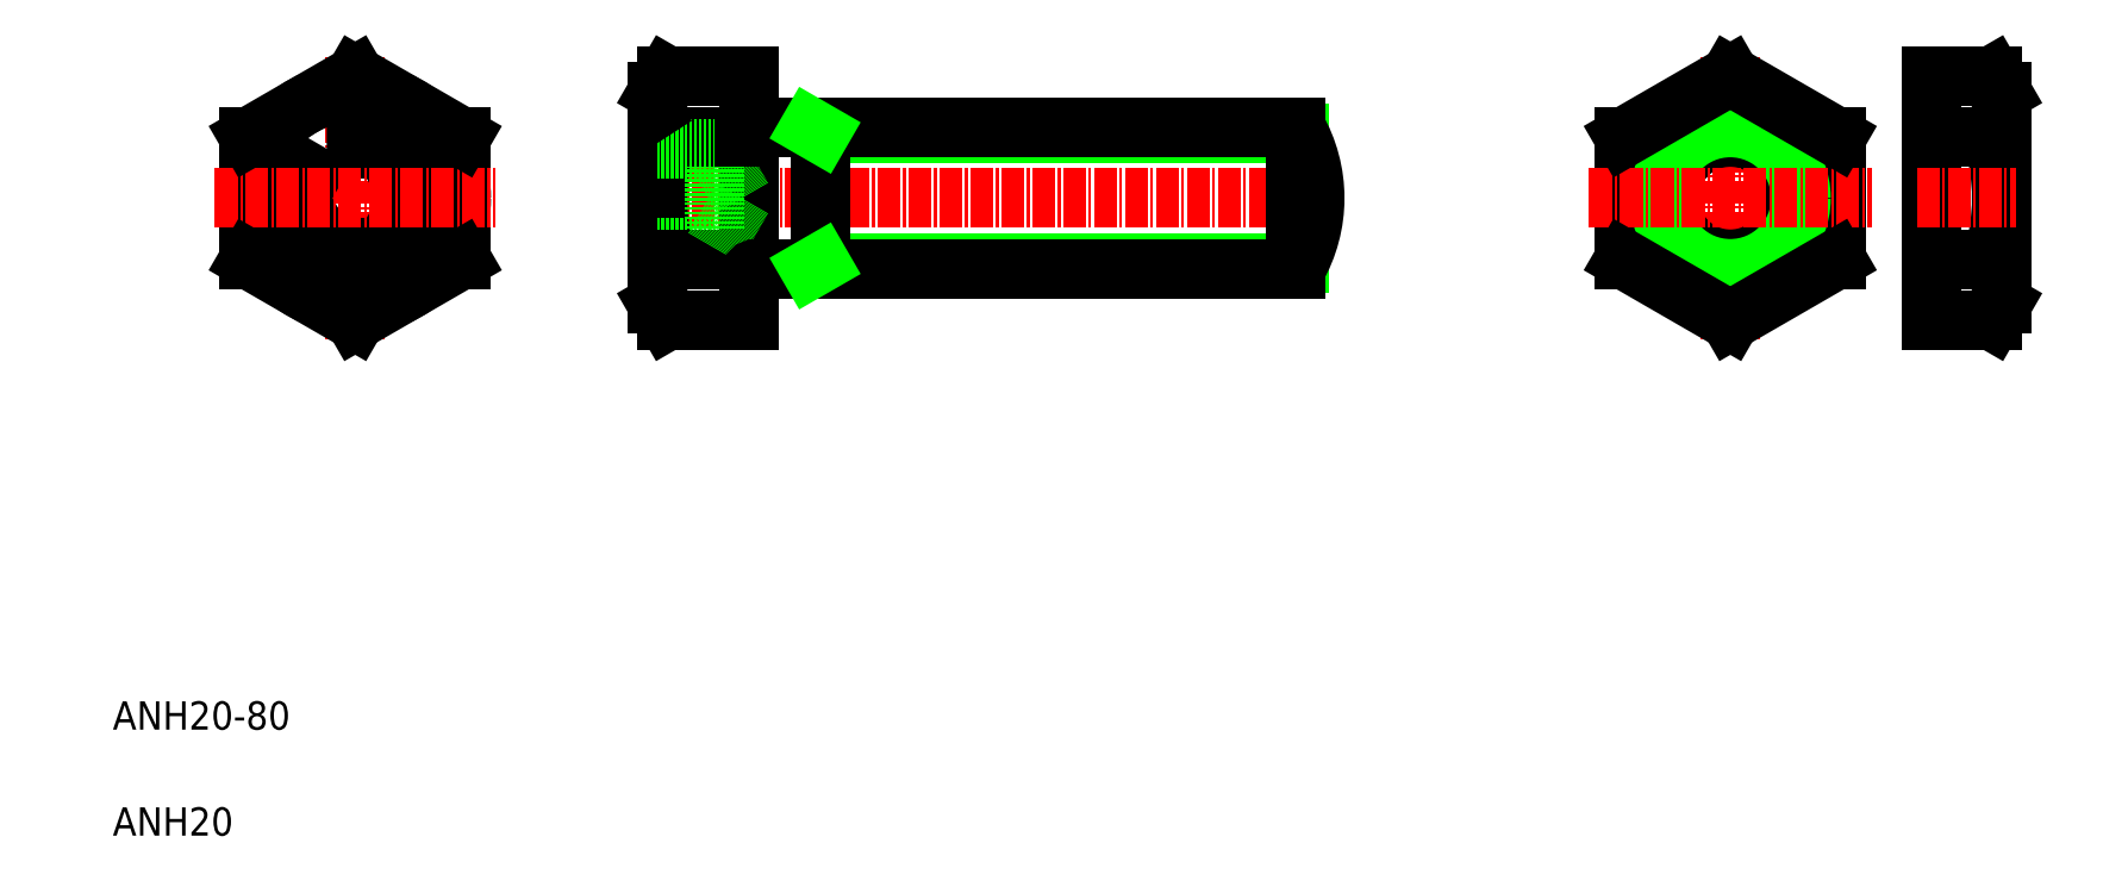
<metadata>
{"format":"dxf","ext":"dxf","renderer":"ezdxf+matplotlib","layout":"modelspace","background":"white","min_lineweight":24,"dpi":150}
</metadata>
<code>
0
SECTION
2
ENTITIES
0
LINE
8
CENTER
10
83.22
20
100.2
30
0
11
183.1
21
100.2
31
0
0
LINE
8
0
10
110.1
20
109.4
30
0
11
177.8
21
109.4
31
0
0
LINE
8
0
10
110.1
20
91.03
30
0
11
177.8
21
91.03
31
0
0
LINE
8
0
10
101.1
20
110.2
30
0
11
177.4
21
110.2
31
0
0
LINE
8
0
10
101.1
20
90.21
30
0
11
177.4
21
90.21
31
0
0
LINE
8
CENTER
10
44.32
20
120.1
30
0
11
44.32
21
80.32
31
0
0
CIRCLE
8
0
10
44.32
20
100.2
30
0
40
15
0
LINE
8
0
10
110.1
20
90.21
30
0
11
110.1
21
110.2
31
0
0
ARC
8
0
10
115.7
20
100.2
30
0
40
28.66
50
162.4
51
197.6
0
LINE
8
0
10
87.08
20
85.21
30
0
11
87.08
21
115.2
31
0
0
LINE
8
0
10
100.1
20
82.89
30
0
11
100.1
21
117.5
31
0
0
POLYLINE
8
0
66
     1
10
0
20
0
30
0
70
     1
0
VERTEX
8
0
10
40.27
20
107.2
30
0
0
VERTEX
8
0
10
36.23
20
100.2
30
0
0
VERTEX
8
0
10
40.27
20
93.21
30
0
0
VERTEX
8
0
10
48.36
20
93.21
30
0
0
VERTEX
8
0
10
52.4
20
100.2
30
0
0
VERTEX
8
0
10
48.36
20
107.2
30
0
0
SEQEND
8
0
0
LINE
8
0
10
29.32
20
108.9
30
0
11
29.32
21
91.55
31
0
0
LINE
8
0
10
59.32
20
91.55
30
0
11
59.32
21
108.9
31
0
0
LINE
8
0
10
95.08
20
107.2
30
0
11
99.12
21
100.2
31
0
0
LINE
8
0
10
95.08
20
93.21
30
0
11
95.08
21
107.2
31
0
0
LINE
8
CENTER
10
24.42
20
100.2
30
0
11
64.21
21
100.2
31
0
0
LINE
8
0
10
44.32
20
82.89
30
0
11
59.32
21
91.55
31
0
0
TEXT
8
0
10
10
20
25
30
0
40
4
1
ANH20-80
0
TEXT
8
0
10
10
20
10
30
0
40
4
1
ANH20
0
LINE
8
0
10
29.32
20
91.55
30
0
11
44.32
21
82.89
31
0
0
ARC
8
0
10
94.75
20
87.22
30
0
40
7.667
50
145.6
51
214.4
0
LINE
8
0
10
88.42
20
82.89
30
0
11
100.1
21
82.89
31
0
0
LINE
8
0
10
87.08
20
85.21
30
0
11
88.42
21
82.89
31
0
0
LINE
8
0
10
87.08
20
93.21
30
0
11
95.08
21
93.21
31
0
0
LINE
8
0
10
88.42
20
91.55
30
0
11
100.1
21
91.55
31
0
0
LINE
8
0
10
95.08
20
93.21
30
0
11
99.12
21
100.2
31
0
0
ARC
8
0
10
101.1
20
89.21
30
0
40
1
50
90
51
180
0
LINE
8
0
10
108.7
20
90.21
30
0
11
110.1
21
91.03
31
0
0
LINE
8
0
10
120.2
20
90.21
30
0
11
120.2
21
90.21
31
0
0
LINE
8
0
10
139.2
20
90.21
30
0
11
139.2
21
90.21
31
0
0
LINE
8
0
10
59.32
20
108.9
30
0
11
44.32
21
117.5
31
0
0
LINE
8
0
10
44.32
20
117.5
30
0
11
29.32
21
108.9
31
0
0
LINE
8
0
10
88.42
20
117.5
30
0
11
100.1
21
117.5
31
0
0
LINE
8
0
10
88.42
20
108.9
30
0
11
100.1
21
108.9
31
0
0
LINE
8
0
10
87.08
20
107.2
30
0
11
95.08
21
107.2
31
0
0
ARC
8
0
10
94.75
20
113.2
30
0
40
7.667
50
145.6
51
214.4
0
LINE
8
0
10
87.08
20
115.2
30
0
11
88.42
21
117.5
31
0
0
ARC
8
0
10
101.1
20
111.2
30
0
40
1
50
180
51
270
0
LINE
8
0
10
108.7
20
110.2
30
0
11
110.1
21
109.4
31
0
0
LINE
8
CENTER
10
238.9
20
120.2
30
0
11
238.9
21
80.21
31
0
0
LINE
8
0
10
253.9
20
91.55
30
0
11
253.9
21
108.9
31
0
0
LINE
8
0
10
223.9
20
108.9
30
0
11
223.9
21
91.55
31
0
0
CIRCLE
8
0
10
238.9
20
100.2
30
0
40
8.647
0
CIRCLE
8
0
10
238.9
20
100.2
30
0
40
10
0
LINE
8
0
10
267.3
20
82.89
30
0
11
267.3
21
117.5
31
0
0
LINE
8
0
10
277.3
20
85.21
30
0
11
277.3
21
115.2
31
0
0
ARC
8
0
10
248.6
20
100.2
30
0
40
28.66
50
342.4
51
17.59
0
LINE
8
0
10
177.4
20
90.21
30
0
11
177.4
21
110.2
31
0
0
ARC
8
0
10
160.1
20
100.2
30
0
40
20
50
330
51
30
0
LINE
8
CENTER
10
218.9
20
100.2
30
0
11
258.9
21
100.2
31
0
0
LINE
8
0
10
238.9
20
82.89
30
0
11
253.9
21
91.55
31
0
0
LINE
8
0
10
223.9
20
91.55
30
0
11
238.9
21
82.89
31
0
0
ARC
8
0
10
269.6
20
87.22
30
0
40
7.667
50
325.6
51
34.38
0
LINE
8
0
10
277.3
20
85.21
30
0
11
275.9
21
82.89
31
0
0
LINE
8
0
10
275.9
20
82.89
30
0
11
267.3
21
82.89
31
0
0
LINE
8
CENTER
10
265.3
20
100.2
30
0
11
279.3
21
100.2
31
0
0
LINE
8
0
10
275.9
20
91.55
30
0
11
267.3
21
91.55
31
0
0
LINE
8
0
10
253.9
20
108.9
30
0
11
238.9
21
117.5
31
0
0
LINE
8
0
10
238.9
20
117.5
30
0
11
223.9
21
108.9
31
0
0
LINE
8
0
10
277.3
20
115.2
30
0
11
275.9
21
117.5
31
0
0
ARC
8
0
10
269.6
20
113.2
30
0
40
7.667
50
325.6
51
34.38
0
LINE
8
0
10
275.9
20
108.9
30
0
11
267.3
21
108.9
31
0
0
LINE
8
0
10
275.9
20
117.5
30
0
11
267.3
21
117.5
31
0
0
ENDSEC
0
EOF

</code>
